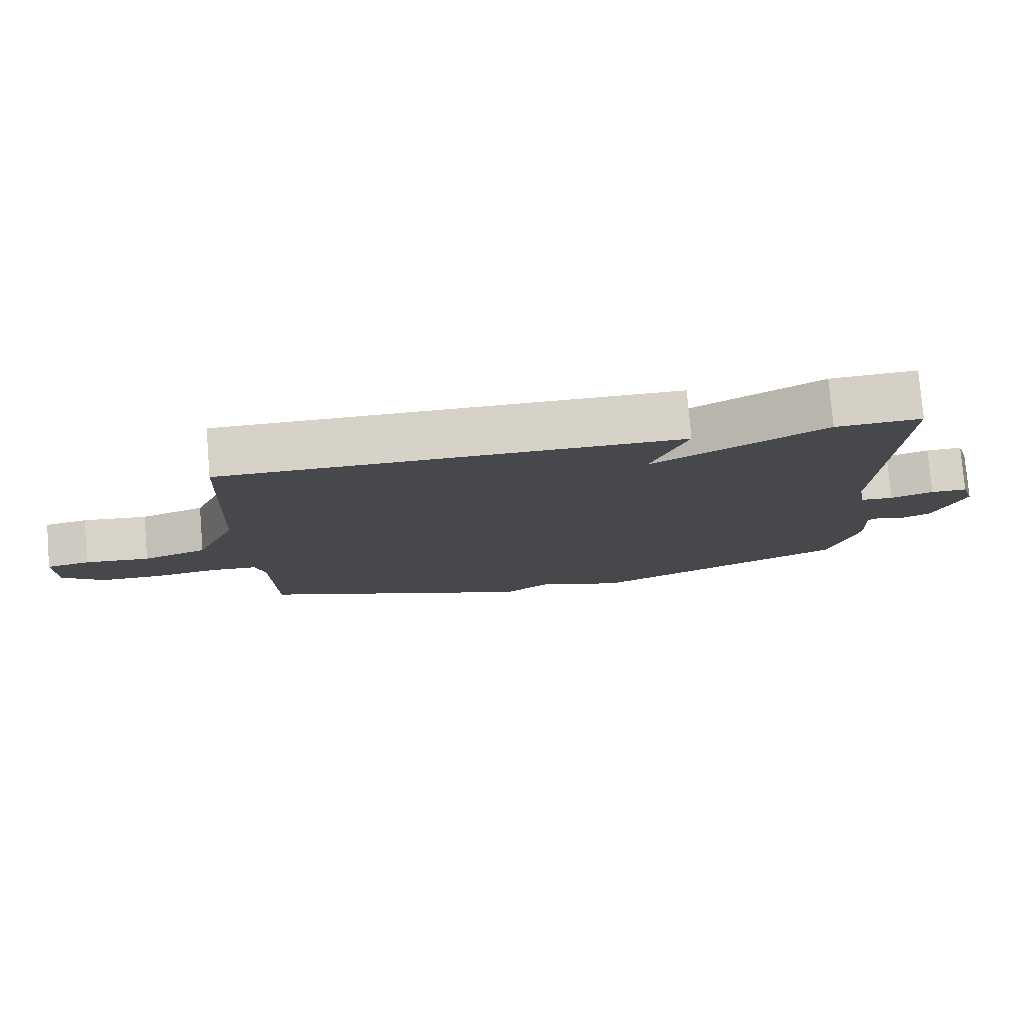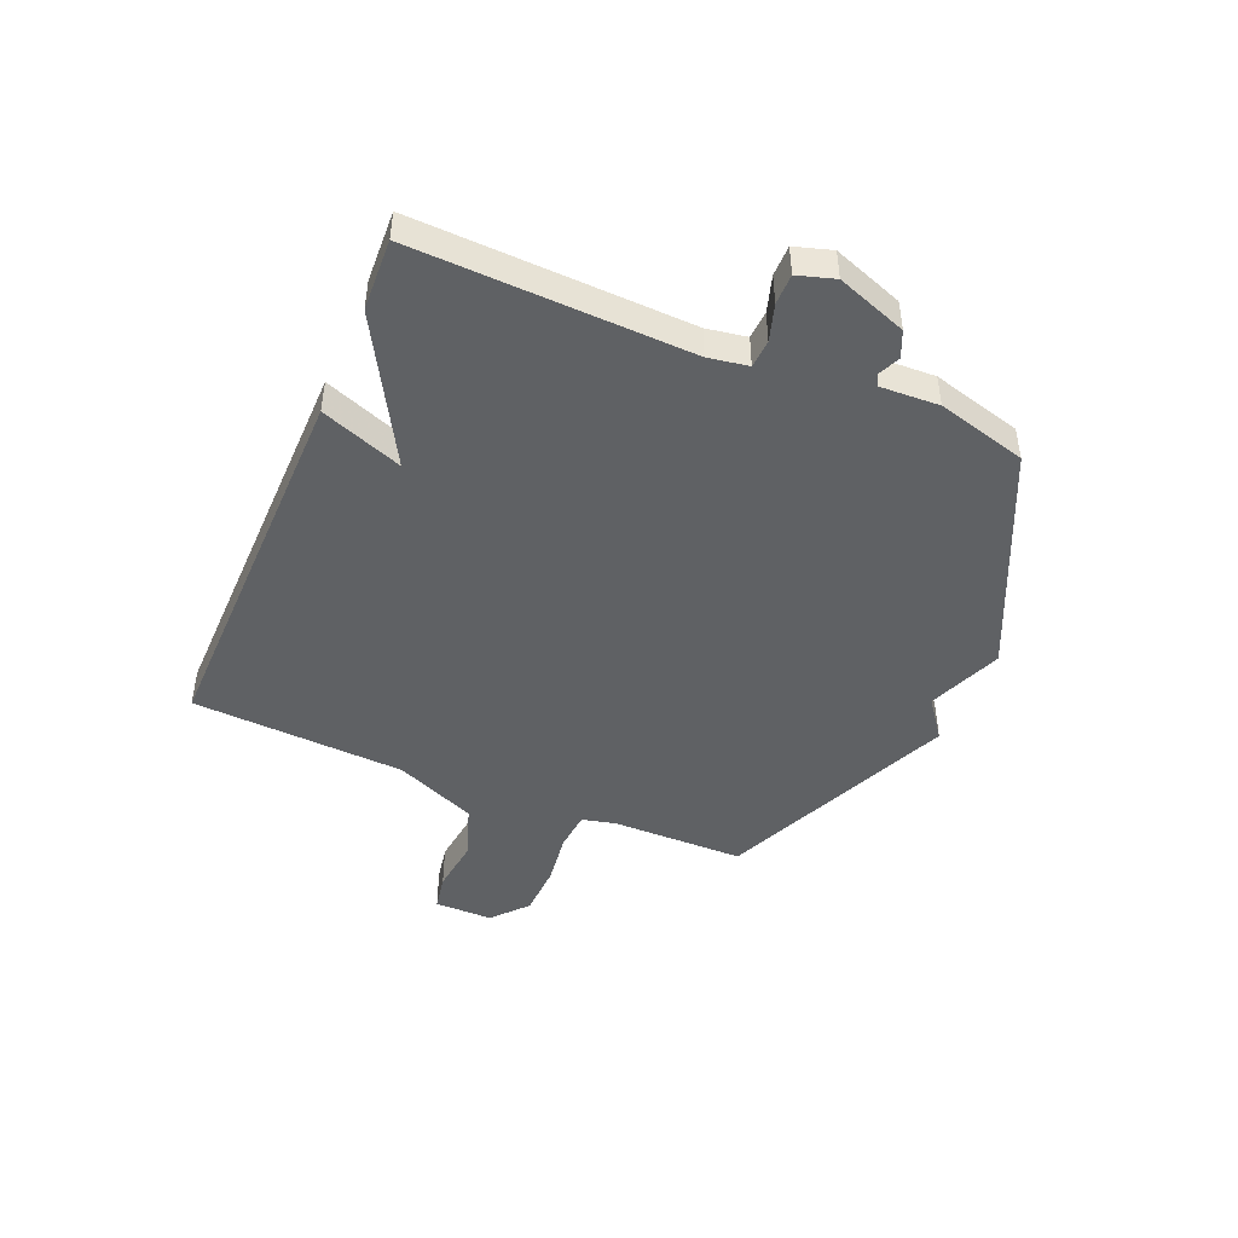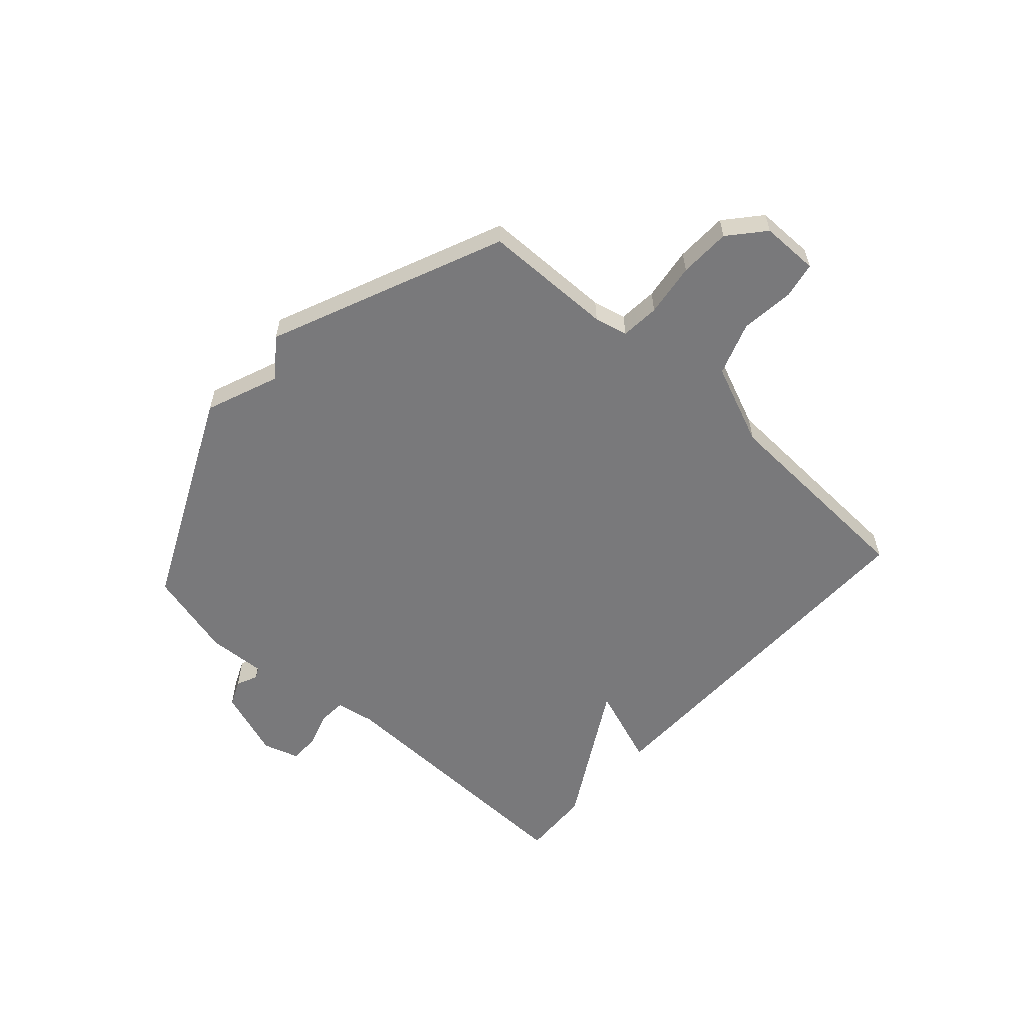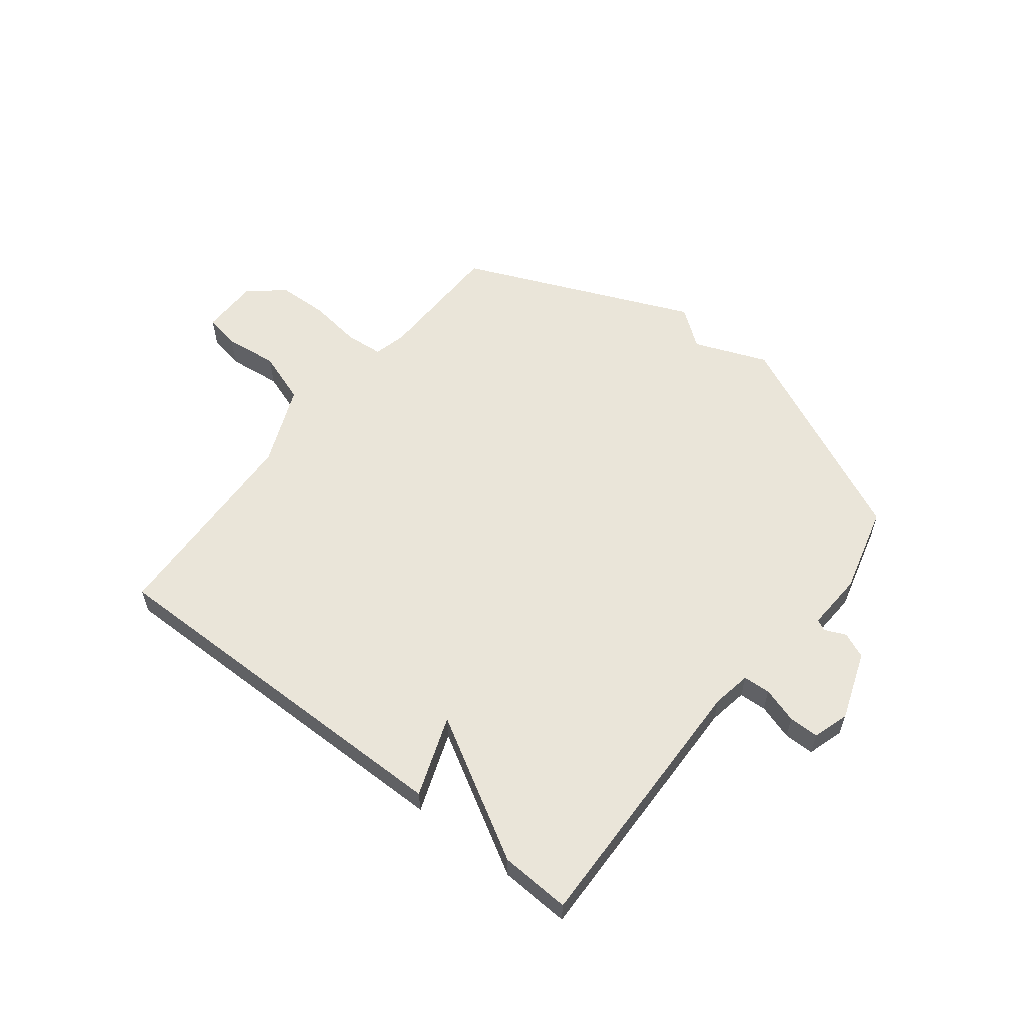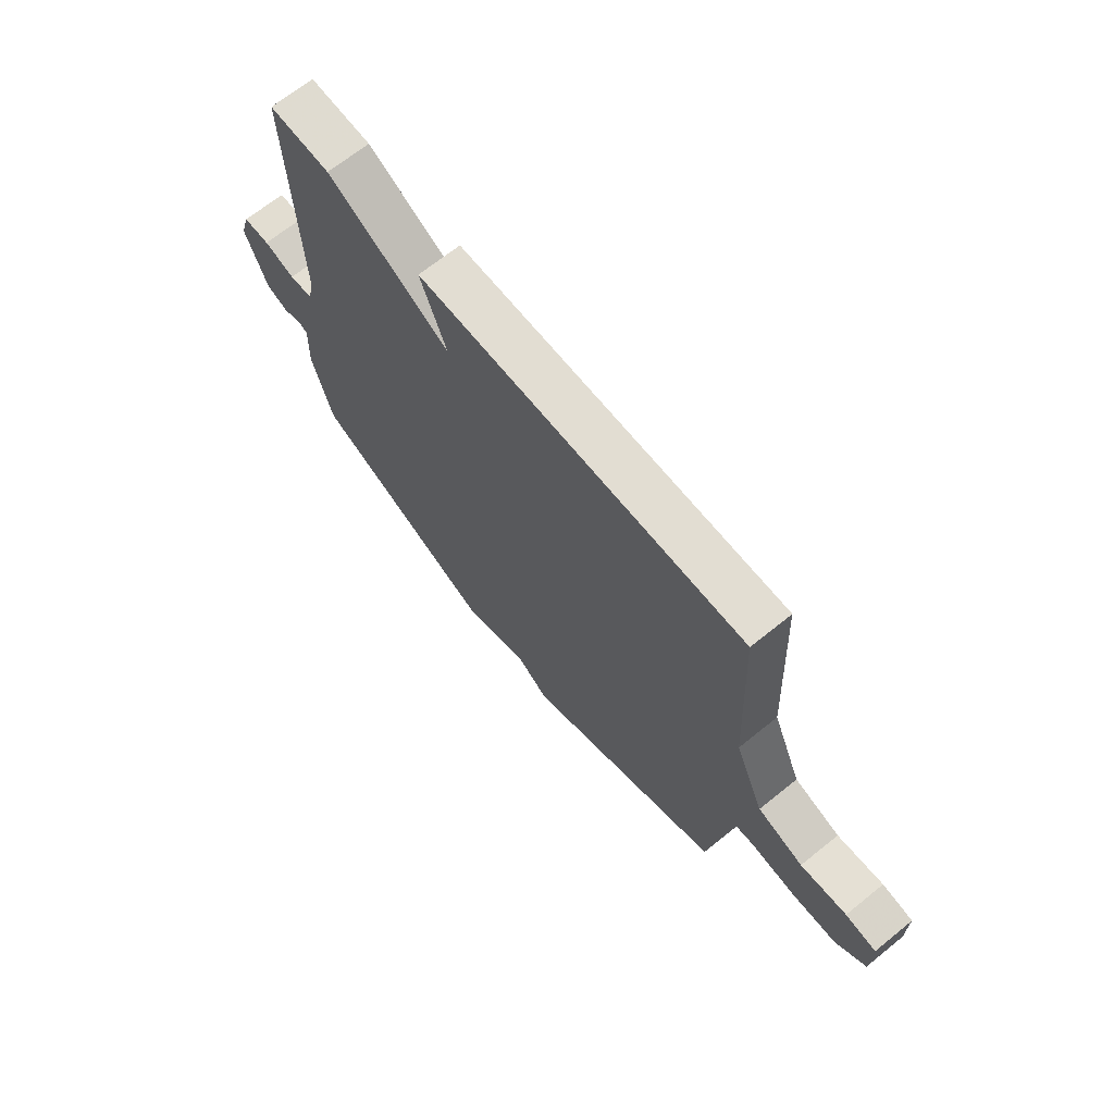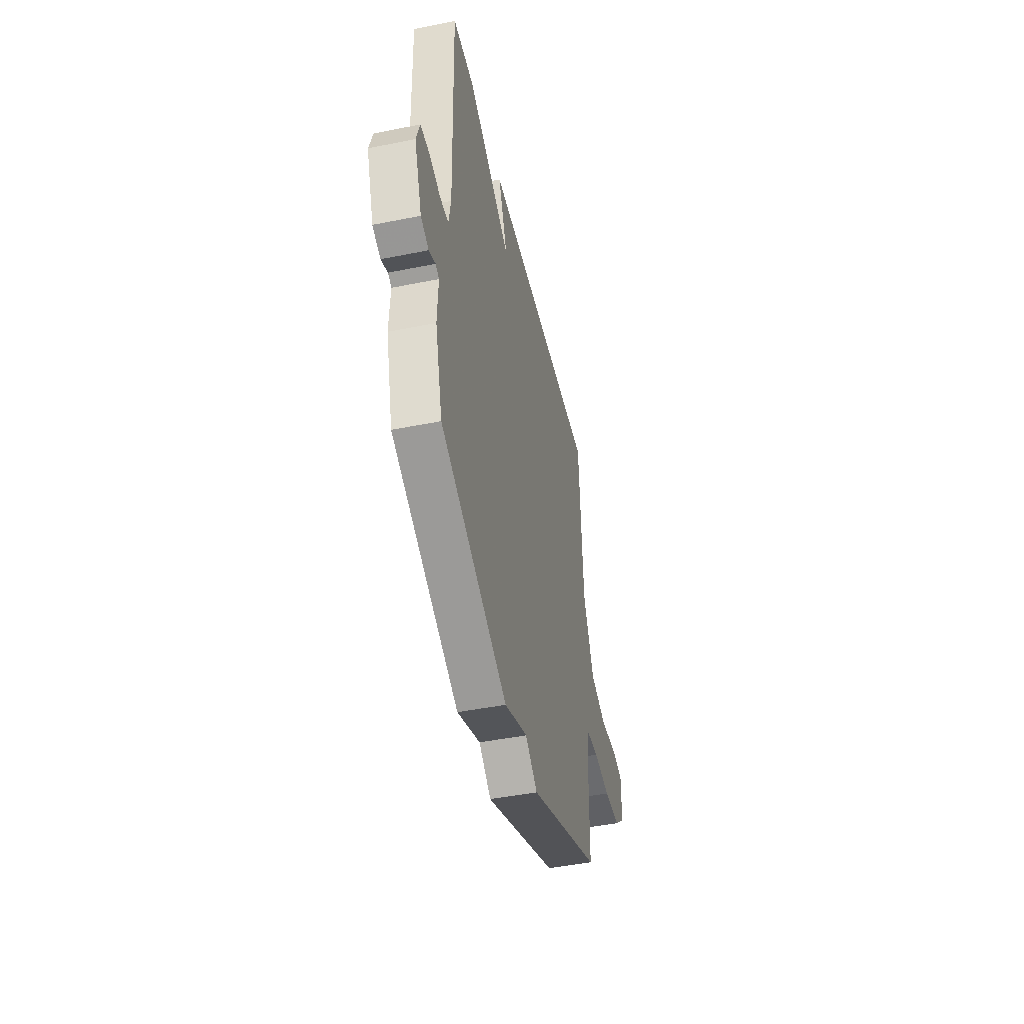
<metadata>
{"format":"obj","ext":"obj","renderer":"f3d","projection":"perspective","resolution":1024,"background":"white","views":[{"elev":78.5,"azim":-4.8,"up":"+Z"},{"elev":-46.1,"azim":66.9,"up":"+Y"},{"elev":-57.9,"azim":-131.9,"up":"+Y"},{"elev":57.8,"azim":38.2,"up":"+Y"},{"elev":68.5,"azim":-128.9,"up":"+Z"},{"elev":-45.9,"azim":103.0,"up":"+Z"}]}
</metadata>
<code>
v -0.5 0.07 -0.5
v -0.503 0.07 -0.266
v -0.517 0.07 -0.207
v -0.586 0.07 -0.201
v -0.681 0.07 -0.214
v -0.773 0.07 -0.211
v -0.835 0.07 -0.157
v -0.835 0.07 -0.054
v -0.771 0.07 -0.042
v -0.675 0.07 -0.053
v -0.58 0.07 -0.02
v -0.519 0.07 0.124
v -0.5 0.07 0.5
v 0.174 0.07 0.494
v 0.121 0.07 0.35
v 0.374 0.07 0.494
v 0.5 0.07 0.5
v 0.486 0.07 0.016
v 0.498 0.07 -0.054
v 0.547 0.07 -0.057
v 0.611 0.07 -0.037
v 0.665 0.07 -0.037
v 0.685 0.07 -0.102
v 0.641 0.07 -0.225
v 0.595 0.07 -0.245
v 0.557 0.07 -0.228
v 0.537 0.07 -0.238
v 0.542 0.07 -0.342
v 0.5 0.07 -0.5
v 0.116 0.07 -0.679
v -0.015 0.07 -0.627
v -0.084 0.07 -0.679
v -0.5 0 -0.5
v -0.503 0 -0.266
v -0.517 0 -0.207
v -0.586 0 -0.201
v -0.681 0 -0.214
v -0.773 0 -0.211
v -0.835 0 -0.157
v -0.835 0 -0.054
v -0.771 0 -0.042
v -0.675 0 -0.053
v -0.58 0 -0.02
v -0.519 0 0.124
v -0.5 0 0.5
v 0.174 0 0.494
v 0.121 0 0.35
v 0.374 0 0.494
v 0.5 0 0.5
v 0.486 0 0.016
v 0.498 0 -0.054
v 0.547 0 -0.057
v 0.611 0 -0.037
v 0.665 0 -0.037
v 0.685 0 -0.102
v 0.641 0 -0.225
v 0.595 0 -0.245
v 0.557 0 -0.228
v 0.537 0 -0.238
v 0.542 0 -0.342
v 0.5 0 -0.5
v 0.116 0 -0.679
v -0.015 0 -0.627
v -0.084 0 -0.679
f 31 32 1 2
f 31 2 3
f 30 31 3
f 29 30 3
f 28 29 3
f 27 28 3
f 26 27 3 4
f 24 25 26
f 23 24 26
f 22 23 26
f 21 22 26
f 20 21 26
f 19 20 26 4
f 18 19 4
f 4 5 6
f 18 4 6
f 17 18 6
f 16 17 6
f 15 16 6
f 12 13 14 15
f 11 12 15
f 11 15 6 7
f 10 11 7
f 7 8 9 10
f 34 33 64 63
f 35 34 63
f 35 63 62
f 35 62 61
f 35 61 60
f 35 60 59
f 36 35 59 58
f 58 57 56
f 58 56 55
f 58 55 54
f 58 54 53
f 58 53 52
f 36 58 52 51
f 36 51 50
f 38 37 36
f 38 36 50
f 38 50 49
f 38 49 48
f 38 48 47
f 47 46 45 44
f 47 44 43
f 39 38 47 43
f 39 43 42
f 42 41 40 39
f 1 33 34 2
f 2 34 35 3
f 3 35 36 4
f 4 36 37 5
f 5 37 38 6
f 6 38 39 7
f 7 39 40 8
f 8 40 41 9
f 9 41 42 10
f 10 42 43 11
f 11 43 44 12
f 12 44 45 13
f 13 45 46 14
f 14 46 47 15
f 15 47 48 16
f 16 48 49 17
f 17 49 50 18
f 18 50 51 19
f 19 51 52 20
f 20 52 53 21
f 21 53 54 22
f 22 54 55 23
f 23 55 56 24
f 24 56 57 25
f 25 57 58 26
f 26 58 59 27
f 27 59 60 28
f 28 60 61 29
f 29 61 62 30
f 30 62 63 31
f 31 63 64 32
f 32 64 33 1

</code>
